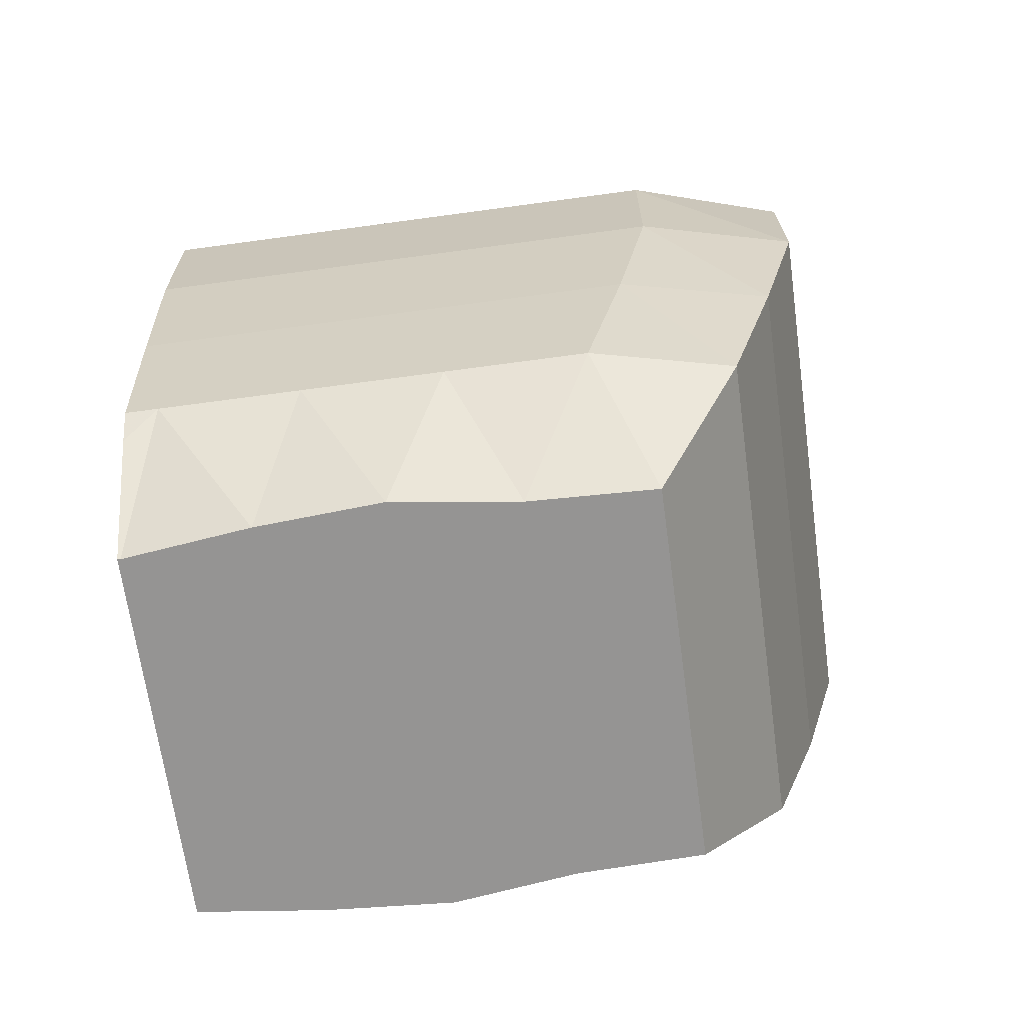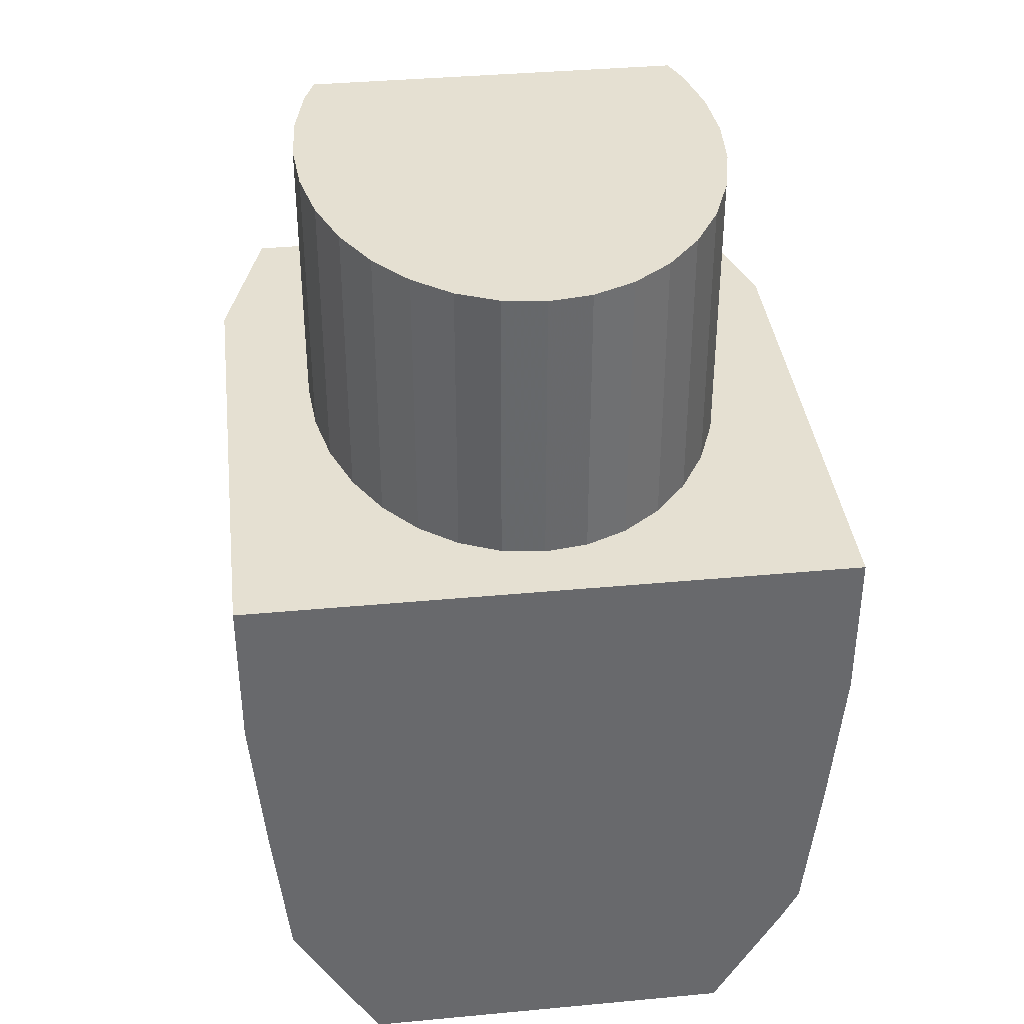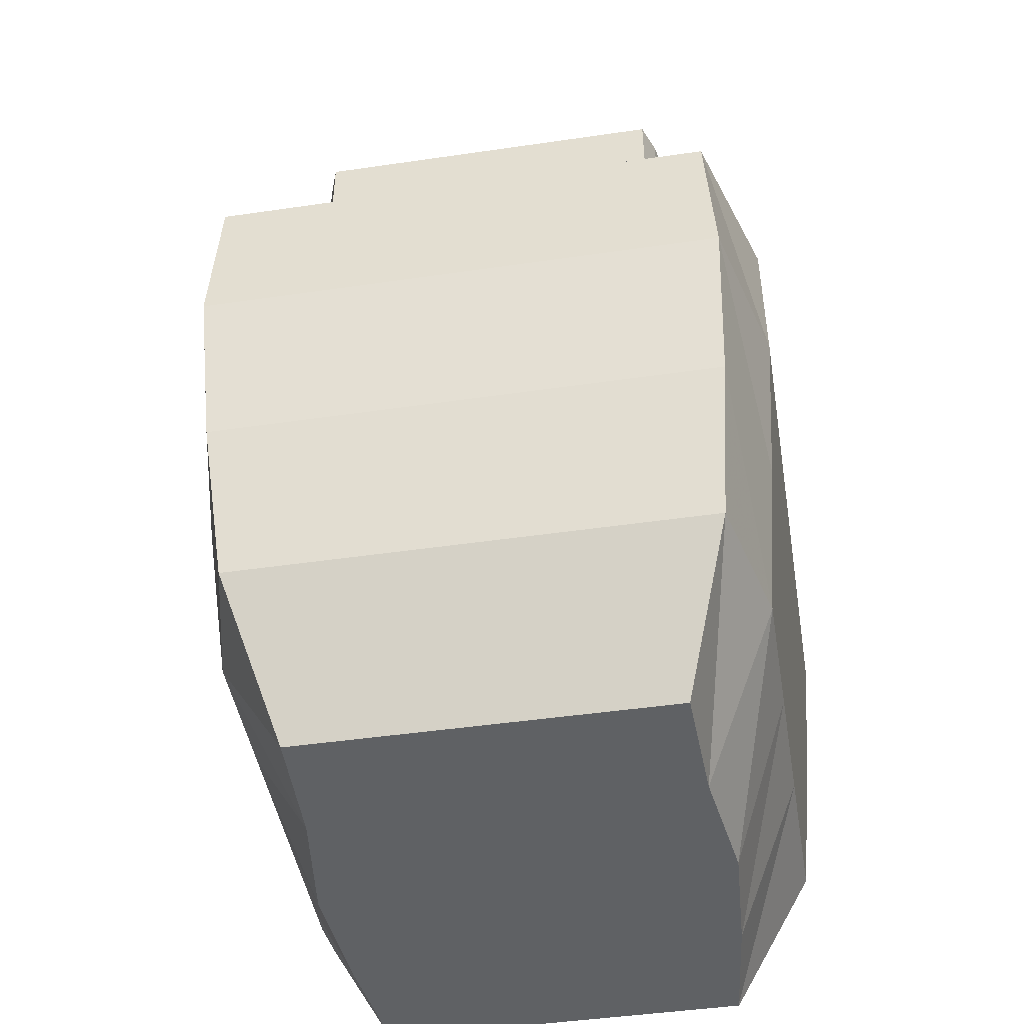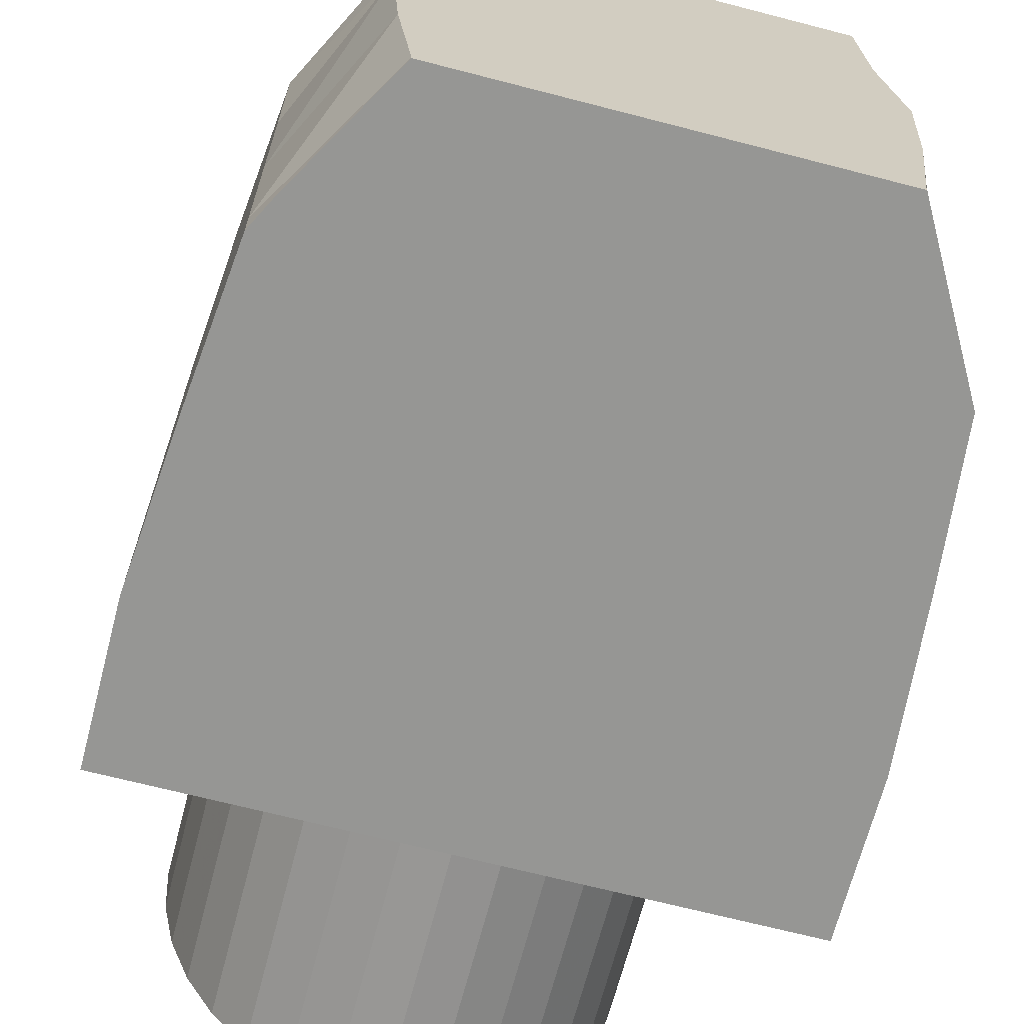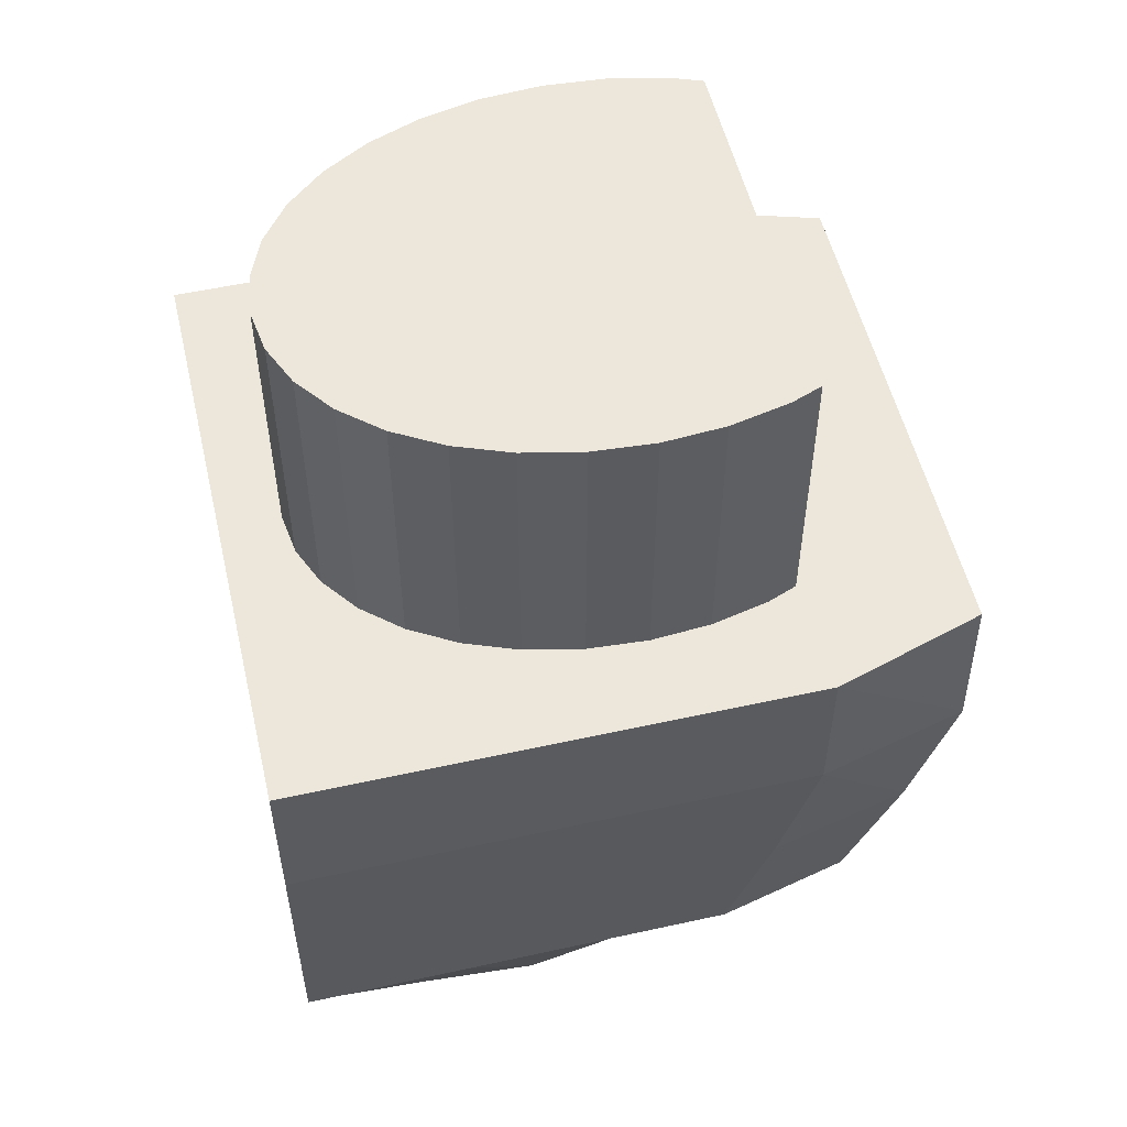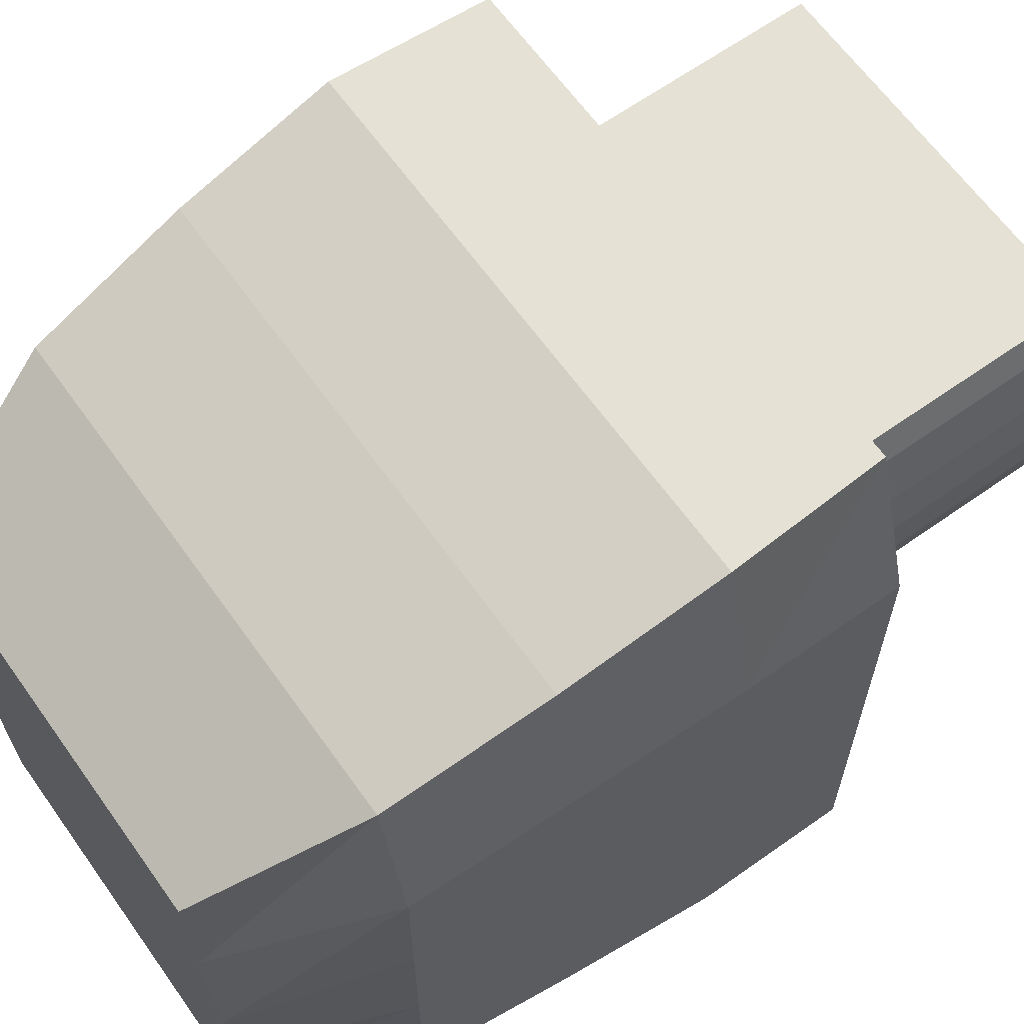
<metadata>
{"format":"obj","ext":"obj","renderer":"f3d","projection":"perspective","resolution":1024,"background":"white","views":[{"elev":-67.1,"azim":-82.2,"up":"+Y"},{"elev":37.6,"azim":173.2,"up":"+Y"},{"elev":-46.0,"azim":9.5,"up":"+Y"},{"elev":-67.7,"azim":-14.6,"up":"+Z"},{"elev":54.0,"azim":-103.2,"up":"+Y"},{"elev":64.1,"azim":54.5,"up":"+Z"}]}
</metadata>
<code>
o Hull_Cube
v -0.3218 -1 0.02507
v -0.3148 -1 0.4301
v -0.6296 -1 0.4301
v -0.6435 -1 0.02507
v -0.3488 -1 -0.3799
v -0.6977 -1 -0.3799
v 0 -1 0.02507
v 0 -1 0.4301
v -0.3995 -0.5 0.7142
v -0.799 -0.5 0.7142
v -0.3354 -1 -0.785
v -0.6708 -1 -0.785
v 0 -1 -0.3799
v -0.9047 -0.5 0.2619
v 0.3218 -1 0.02507
v 0.3148 -1 0.4301
v -0 -0.5 0.7142
v -0.424 0 0.8704
v -0.8479 0 0.8704
v -0.3113 -1 -1.19
v -0.6226 -1 -1.19
v 0 -1 -0.785
v -0.9047 -0.5 -0.1905
v 0.3488 -1 -0.3799
v 0.6435 -1 0.02507
v 0.6296 -1 0.4301
v 0.3995 -0.5 0.7142
v -0 0 0.8704
v -0.4375 0.5 1
v -0.8751 0.5 1
v -0.3116 -1 -1.2
v -0.6232 -1 -1.2
v 0 -1 -1.19
v -0.9047 -0.5 -0.6429
v 0.3354 -1 -0.785
v 0.6977 -1 -0.3799
v -0.9568 0 0.392
v -0.9568 0 -0.08637
v 0.9047 -0.5 0.2619
v 0.799 -0.5 0.7142
v 0.424 0 0.8704
v -0 0.5 1
v -0.4237 1 1
v -0.8473 1 1
v 0 -1 -1.2
v -0.9047 -0.5 -1.095
v -0.8505 -0.6048 -1.2
v 0.3113 -1 -1.19
v 0.6708 -1 -0.785
v -0.9568 0 -0.5648
v 0.9047 -0.5 -0.1905
v -1 0.5 0.5
v -1 0.5 -0
v 0.8479 0 0.8704
v 0.4375 0.5 1
v -1e-06 1 1
v -0.5 1 0.5
v -1 1 0.5
v 0.3116 -1 -1.2
v -0.9047 -0.5 -1.2
v 0.6226 -1 -1.19
v -0.9568 0 -1.043
v 0.9047 -0.5 -0.6429
v -1 0.5 -0.5
v -1 1 -0
v 0.9568 0 0.392
v 0.9568 0 -0.08637
v 0.8751 0.5 1
v 0.4236 1 1
v -0 1 0.5
v -0.7102 1 -0
v -0.5 1 0.4826
v -0.6182 1 0.4826
v -0.6561 1 0.3827
v -0.6965 1 0.1951
v 0.6232 -1 -1.2
v -0.9568 0 -1.2
v 0.9047 -0.5 -1.095
v -1 0.5 -1
v -1 1 -0.5
v 0.9568 0 -0.5648
v 1 0.5 0
v 1 0.5 0.5
v 0.8473 1 1
v 0.5 1 0.5
v -0 1 0.4826
v -0.6965 1.943 0.1951
v -0.7102 1.943 -1e-06
v -0.7102 1 -1e-06
v -0.6116 1 -0.5
v -0.6965 1 -0.1951
v -0.6561 1 -0.3827
v 0.6182 1.943 0.4826
v -0.6182 1.943 0.4826
v 0.5 1 0.4826
v 0.6182 1 0.4826
v -0.6561 1.943 0.3827
v 0.6305 -0.986 -1.2
v -1 0.5 -1.2
v 0.9047 -0.5 -1.2
v -1 1 -1
v 0.9568 0 -1.043
v 1 0.5 -0.5
v 1 1 1e-06
v 1 1 0.5
v 0.6561 1.943 0.3827
v 0.6965 1.943 0.1951
v 0.7102 1.943 -0
v 0.6965 1.943 -0.1951
v 0.6561 1.943 -0.3827
v 0.5905 1.943 -0.5556
v 0.5022 1.943 -0.7071
v 0.3946 1.943 -0.8315
v 0.2718 1.943 -0.9239
v 0.1386 1.943 -0.9808
v 0 1.943 -1
v -0.1386 1.943 -0.9808
v -0.2718 1.943 -0.9239
v -0.3946 1.943 -0.8315
v -0.5022 1.943 -0.7071
v -0.5905 1.943 -0.5556
v -0.6561 1.943 -0.3827
v -0.6965 1.943 -0.1951
v -0.5905 1 -0.5556
v -0.5 1 -1
v -0.5022 1 -0.7071
v -0.5 1 -0.7096
v 0.6561 1 0.3827
v 0.7102 1 0
v 0.6965 1 0.1951
v -1 1 -1.2
v 0.9568 0 -1.2
v 1 0.5 -1
v 1 1 -0.5
v 0.6965 1 -0.1951
v 0.7102 1 -0
v 0.6561 1 -0.3827
v 0.5905 1 -0.5556
v 0.6116 1 -0.5
v 0.5022 1 -0.7071
v 0.3946 1 -0.8315
v 0.5 1 -0.7096
v 0.2718 1 -0.9239
v 0.1386 1 -0.9808
v 0 1 -1
v -0.1386 1 -0.9808
v -2e-06 1 -1
v -0.2718 1 -0.9239
v -0.3946 1 -0.8315
v -0.5 1 -1.2
v 1 0.5 -1.2
v 1 1 -1
v 0.5 1 -1
v 2e-06 1 -1
v 0 1 -1
v 0 1 -1.2
v 1 1 -1.2
v 0.5 1 -1.2
f 1 2 3 4
f 5 1 4 6
f 7 8 2 1
f 2 9 10 3
f 3 10 14 4
f 11 5 6 12
f 13 7 1 5
f 4 14 23 6
f 15 16 8 7
f 8 17 9 2
f 9 18 19 10
f 20 11 12 21
f 22 13 5 11
f 6 23 34 12
f 24 15 7 13
f 25 26 16 15
f 16 27 17 8
f 17 28 18 9
f 18 29 30 19
f 10 19 37 14
f 31 20 21 32
f 33 22 11 20
f 12 34 46 21
f 35 24 13 22
f 36 25 15 24
f 14 37 38 23
f 25 39 40 26
f 26 40 27 16
f 27 41 28 17
f 28 42 29 18
f 29 43 44 30
f 19 30 52 37
f 45 33 20 31
f 32 21 46 47
f 48 35 22 33
f 49 36 24 35
f 23 38 50 34
f 36 51 39 25
f 37 52 53 38
f 40 54 41 27
f 41 55 42 28
f 42 56 43 29
f 57 58 44 43
f 59 48 33 45
f 47 46 60
f 61 49 35 48
f 34 50 62 46
f 49 63 51 36
f 38 53 64 50
f 52 58 65 53
f 39 66 54 40
f 51 67 66 39
f 54 68 55 41
f 55 69 56 42
f 70 57 43 56
f 71 65 58 57 72 73 74 75
f 58 52 30 44
f 76 61 48 59
f 60 46 62 77
f 50 64 79 62
f 63 49 61 78
f 53 65 80 64
f 63 81 67 51
f 67 82 83 66
f 66 83 68 54
f 68 84 69 55
f 85 70 56 69
f 72 57 70 86
f 75 87 88 89 71
f 90 80 65 71 89 91 92
f 93 94 73 72 86 95 96
f 73 94 97 74
f 74 97 87 75
f 98 61 76
f 77 62 79 99
f 100 78 61 98
f 64 80 101 79
f 78 102 81 63
f 81 103 82 67
f 82 104 105 83
f 83 105 84 68
f 105 85 69 84
f 86 70 85 95
f 93 106 107 108 109 110 111 112 113 114 115 116 117 118 119 120 121 122 123 88 87 97 94
f 89 88 123 91
f 125 101 80 90 124 126 127
f 91 123 122 92
f 128 106 93 96
f 104 129 130 128 96 95 85 105
f 99 79 101 131
f 132 102 78 100
f 102 133 103 81
f 103 134 104 82
f 130 107 106 128
f 135 109 108 136
f 137 110 109 135
f 138 111 110 137 139
f 140 112 111 138
f 141 113 112 140 142
f 143 114 113 141
f 144 115 114 143
f 146 117 116 145 147
f 148 118 117 146
f 149 119 118 148
f 126 120 119 149 127
f 124 121 120 126
f 122 121 124 90 92
f 147 125 127 149 148 146
f 131 101 125 150
f 134 139 137 135 136 129 104
f 136 108 107 130 129
f 151 133 102 132
f 133 152 134 103
f 152 153 142 140 138 139 134
f 153 154 144 143 141 142
f 155 145 116 115 144 154
f 150 125 147 145 155 156
f 157 152 133 151
f 158 153 152 157
f 156 155 154 153 158
f 59 45 31 32 47 60 77 99 131 150 156 158 157 151 132 100 98 76

</code>
